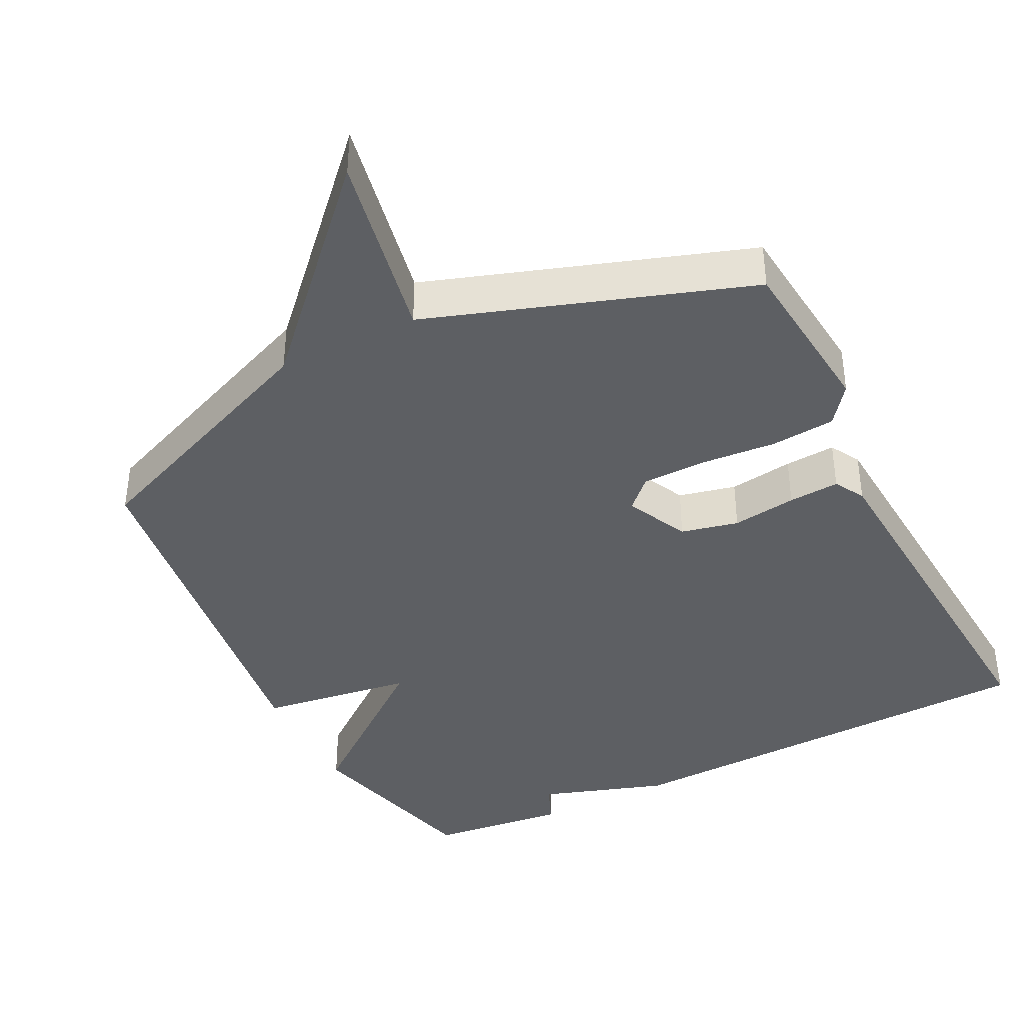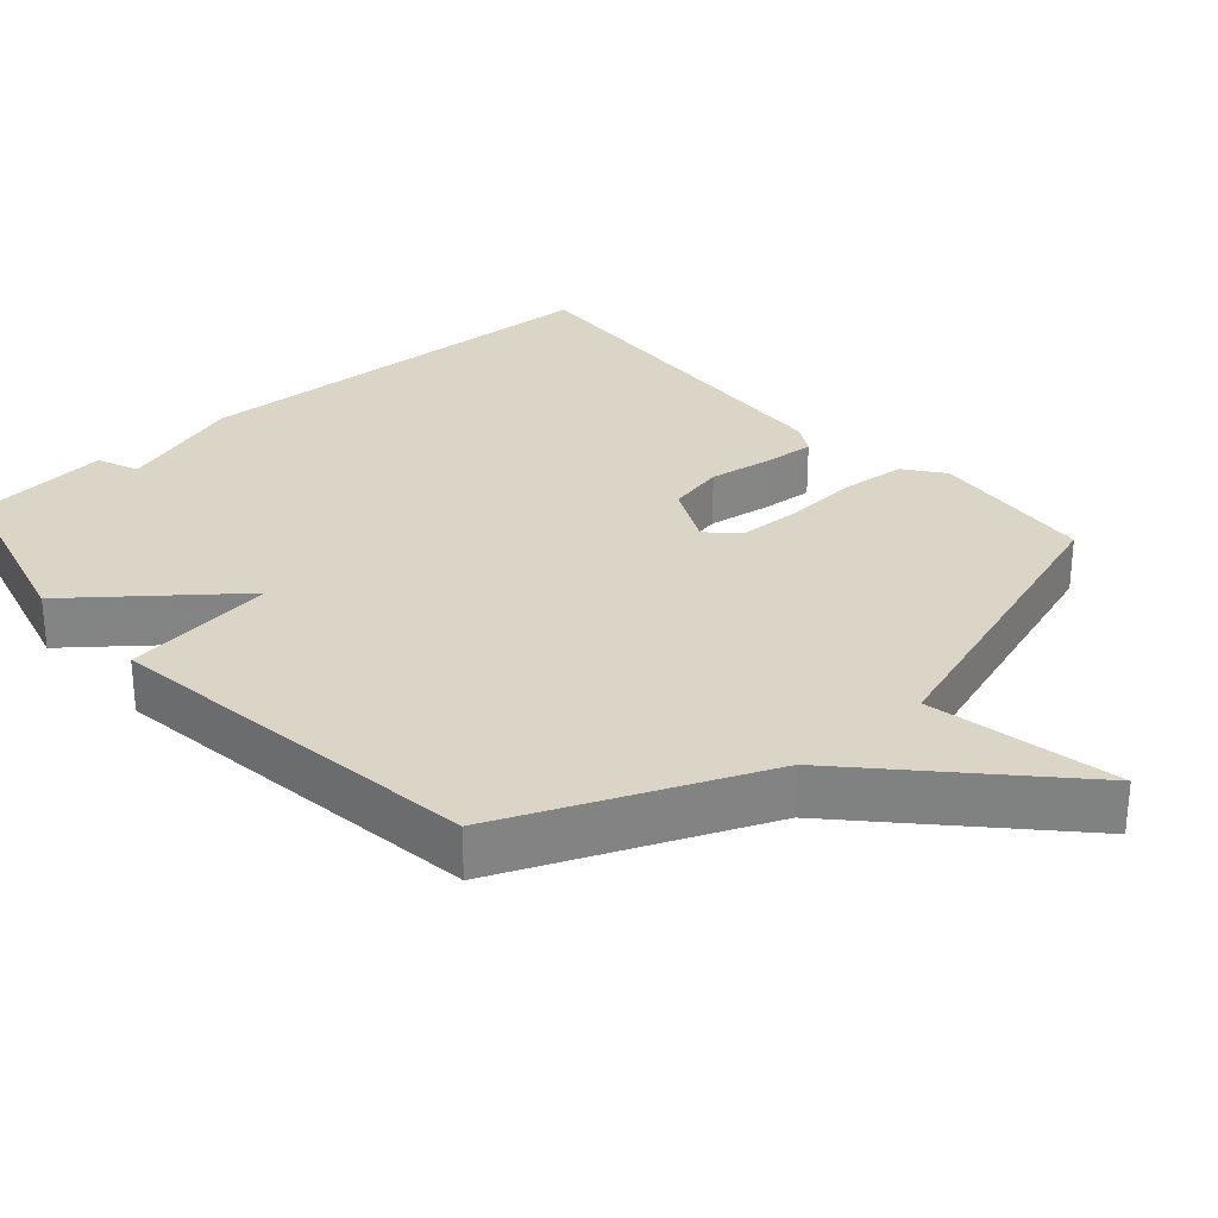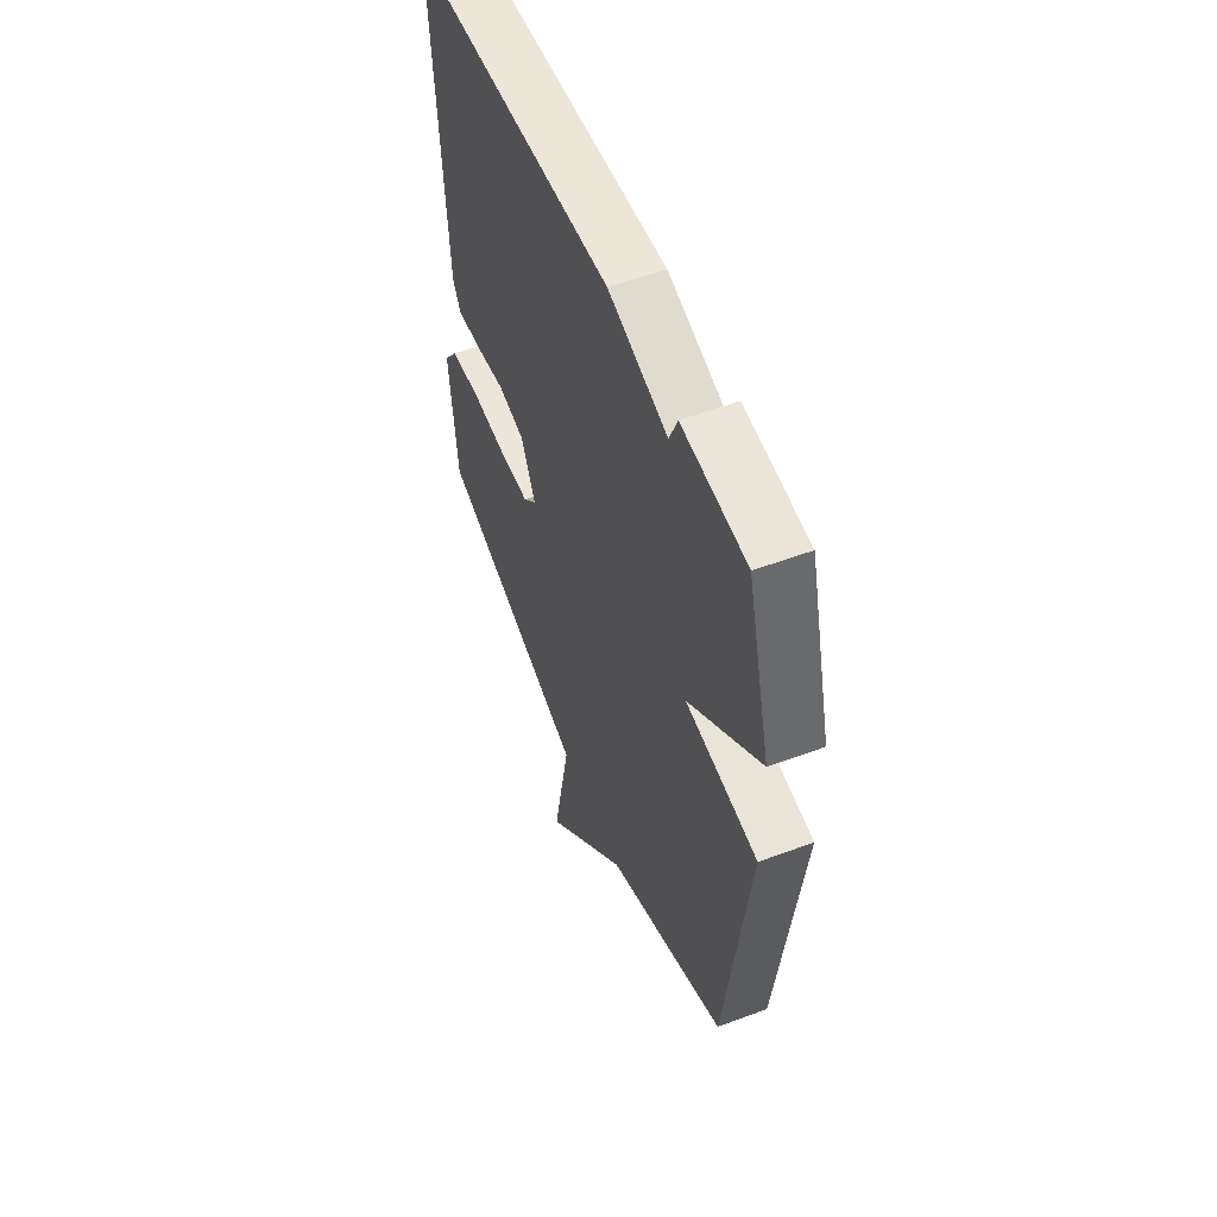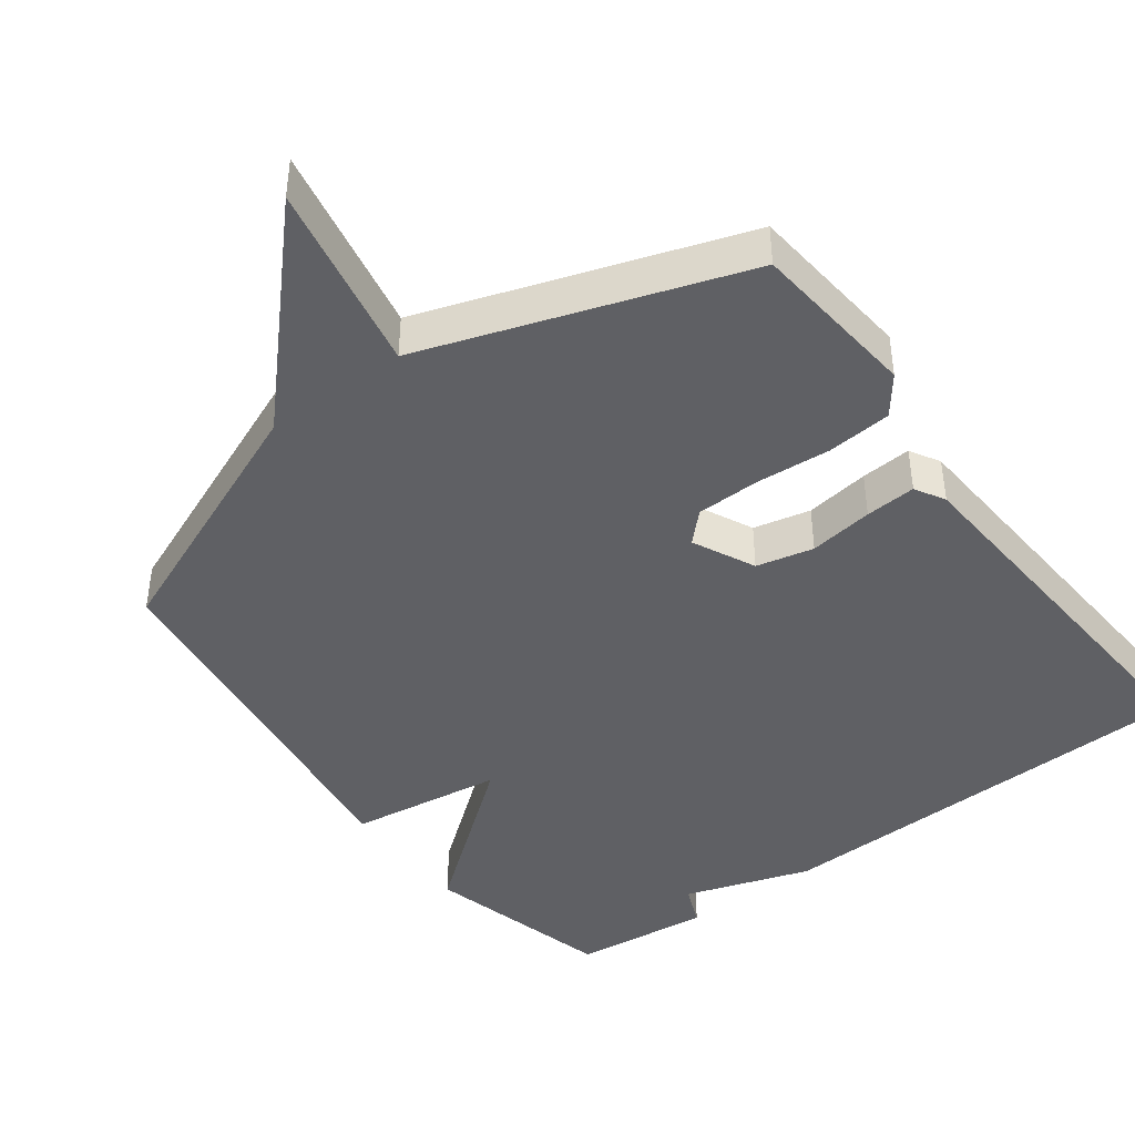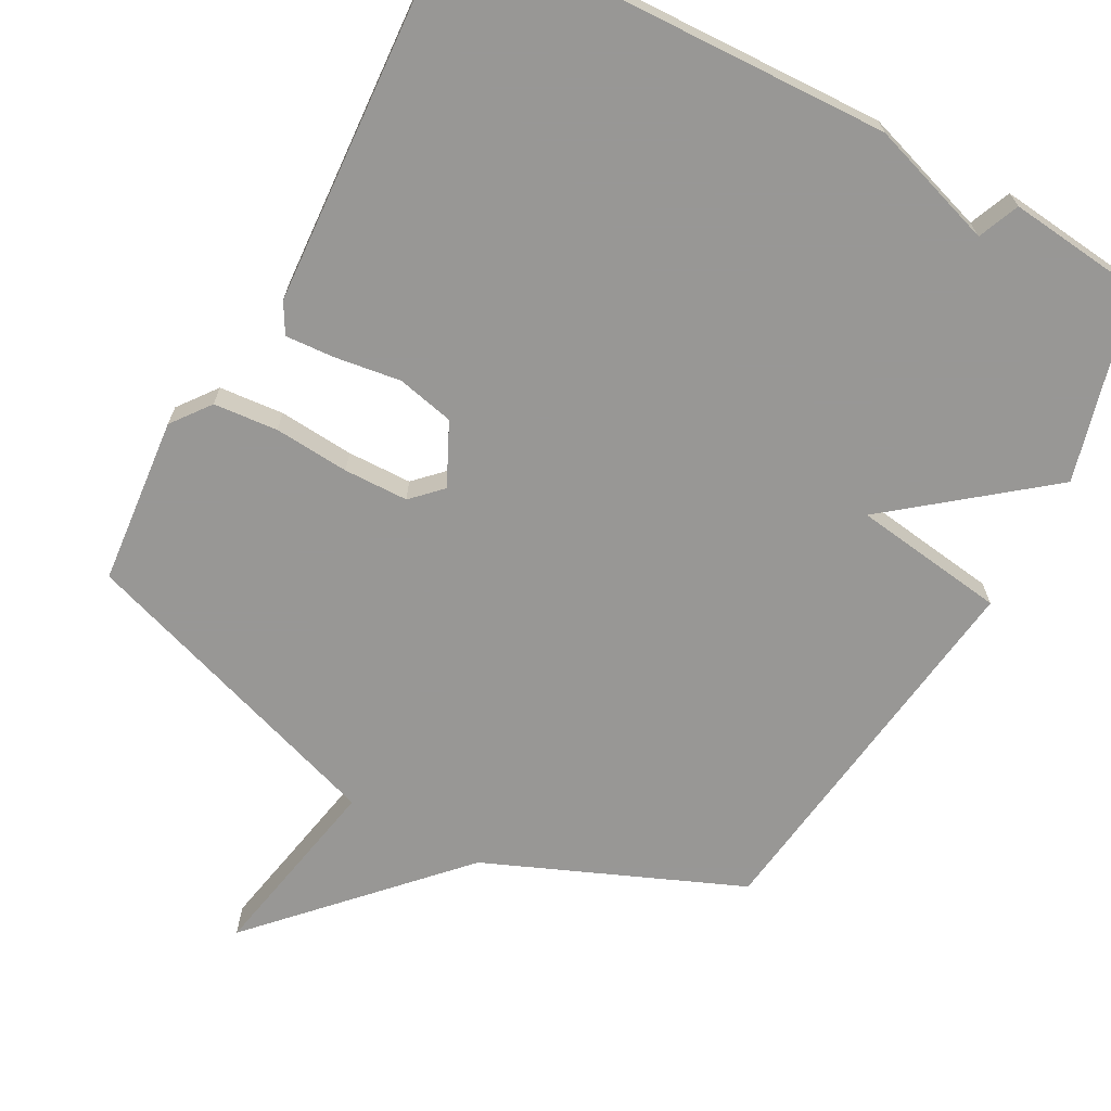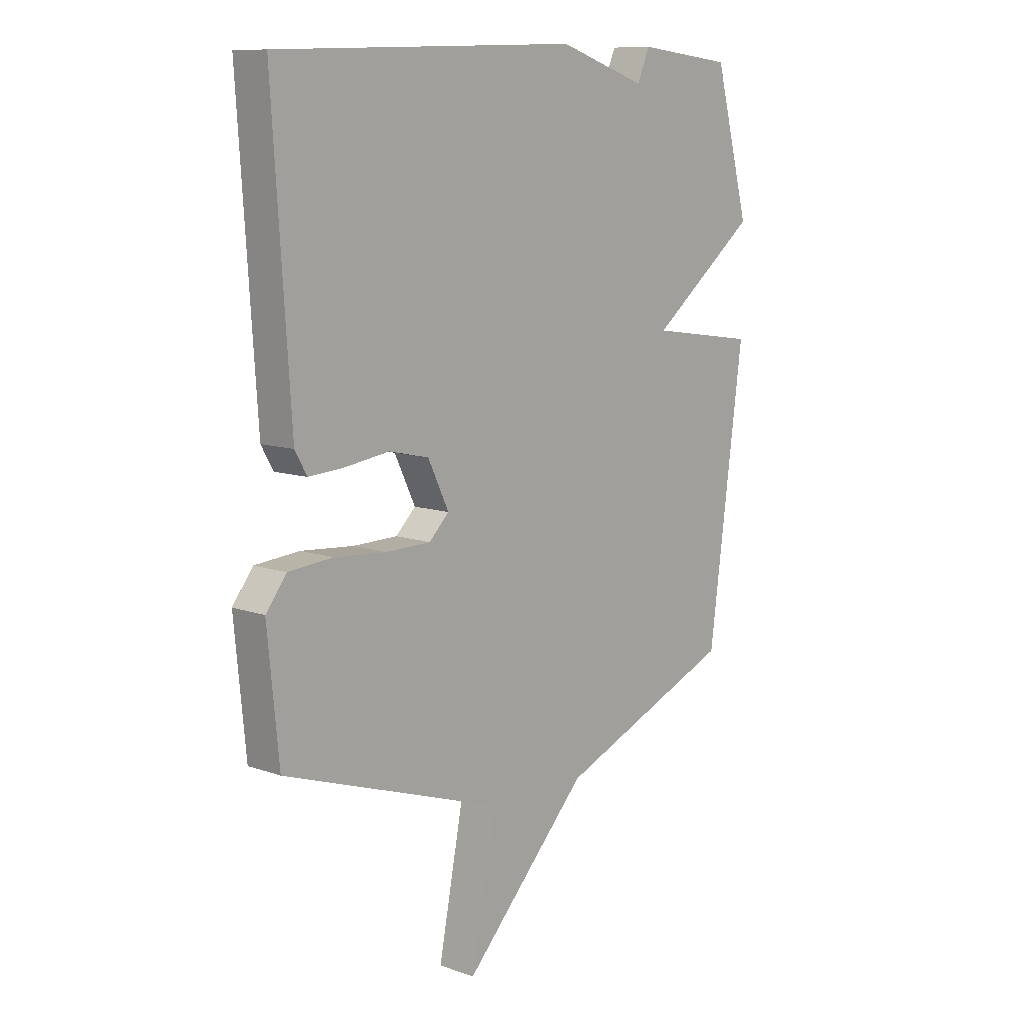
<metadata>
{"format":"obj","ext":"obj","renderer":"f3d","projection":"perspective","resolution":1024,"background":"white","views":[{"elev":-39.9,"azim":-153.4,"up":"+Y"},{"elev":29.0,"azim":138.6,"up":"+Y"},{"elev":54.2,"azim":68.4,"up":"+Z"},{"elev":-43.3,"azim":-143.5,"up":"+Y"},{"elev":-68.2,"azim":-28.5,"up":"+Y"},{"elev":10.1,"azim":-47.9,"up":"+Z"}]}
</metadata>
<code>
v 0.5 0.07 -0.5
v 0.144 0.07 -0.649
v -0.107 0.07 -0.915
v -0.056 0.07 -0.649
v -0.5 0.07 -0.5
v -0.523 0.07 -0.265
v -0.482 0.07 -0.211
v -0.392 0.07 -0.203
v -0.287 0.07 -0.211
v -0.197 0.07 -0.209
v -0.157 0.07 -0.169
v -0.199 0.07 -0.082
v -0.279 0.07 -0.064
v -0.369 0.07 -0.077
v -0.44 0.07 -0.082
v -0.464 0.07 -0.04
v -0.5 0.07 0.5
v 0.108 0.07 0.521
v 0.284 0.07 0.463
v 0.308 0.07 0.521
v 0.5 0.07 0.5
v 0.57 0.07 0.236
v 0.356 0.07 0.066
v 0.57 0.07 0.036
v 0.5 0 -0.5
v 0.144 0 -0.649
v -0.107 0 -0.915
v -0.056 0 -0.649
v -0.5 0 -0.5
v -0.523 0 -0.265
v -0.482 0 -0.211
v -0.392 0 -0.203
v -0.287 0 -0.211
v -0.197 0 -0.209
v -0.157 0 -0.169
v -0.199 0 -0.082
v -0.279 0 -0.064
v -0.369 0 -0.077
v -0.44 0 -0.082
v -0.464 0 -0.04
v -0.5 0 0.5
v 0.108 0 0.521
v 0.284 0 0.463
v 0.308 0 0.521
v 0.5 0 0.5
v 0.57 0 0.236
v 0.356 0 0.066
v 0.57 0 0.036
f 23 24 1 2
f 21 22 23
f 20 21 23
f 19 20 23
f 18 19 23
f 17 18 23
f 16 17 23
f 15 16 23
f 14 15 23
f 13 14 23
f 12 13 23
f 11 12 23 2
f 10 11 2
f 9 10 2
f 8 9 2
f 7 8 2
f 6 7 2
f 5 6 2
f 4 5 2
f 2 3 4
f 26 25 48 47
f 47 46 45
f 47 45 44
f 47 44 43
f 47 43 42
f 47 42 41
f 47 41 40
f 47 40 39
f 47 39 38
f 47 38 37
f 47 37 36
f 26 47 36 35
f 26 35 34
f 26 34 33
f 26 33 32
f 26 32 31
f 26 31 30
f 26 30 29
f 26 29 28
f 28 27 26
f 1 25 26 2
f 2 26 27 3
f 3 27 28 4
f 4 28 29 5
f 5 29 30 6
f 6 30 31 7
f 7 31 32 8
f 8 32 33 9
f 9 33 34 10
f 10 34 35 11
f 11 35 36 12
f 12 36 37 13
f 13 37 38 14
f 14 38 39 15
f 15 39 40 16
f 16 40 41 17
f 17 41 42 18
f 18 42 43 19
f 19 43 44 20
f 20 44 45 21
f 21 45 46 22
f 22 46 47 23
f 23 47 48 24
f 24 48 25 1

</code>
